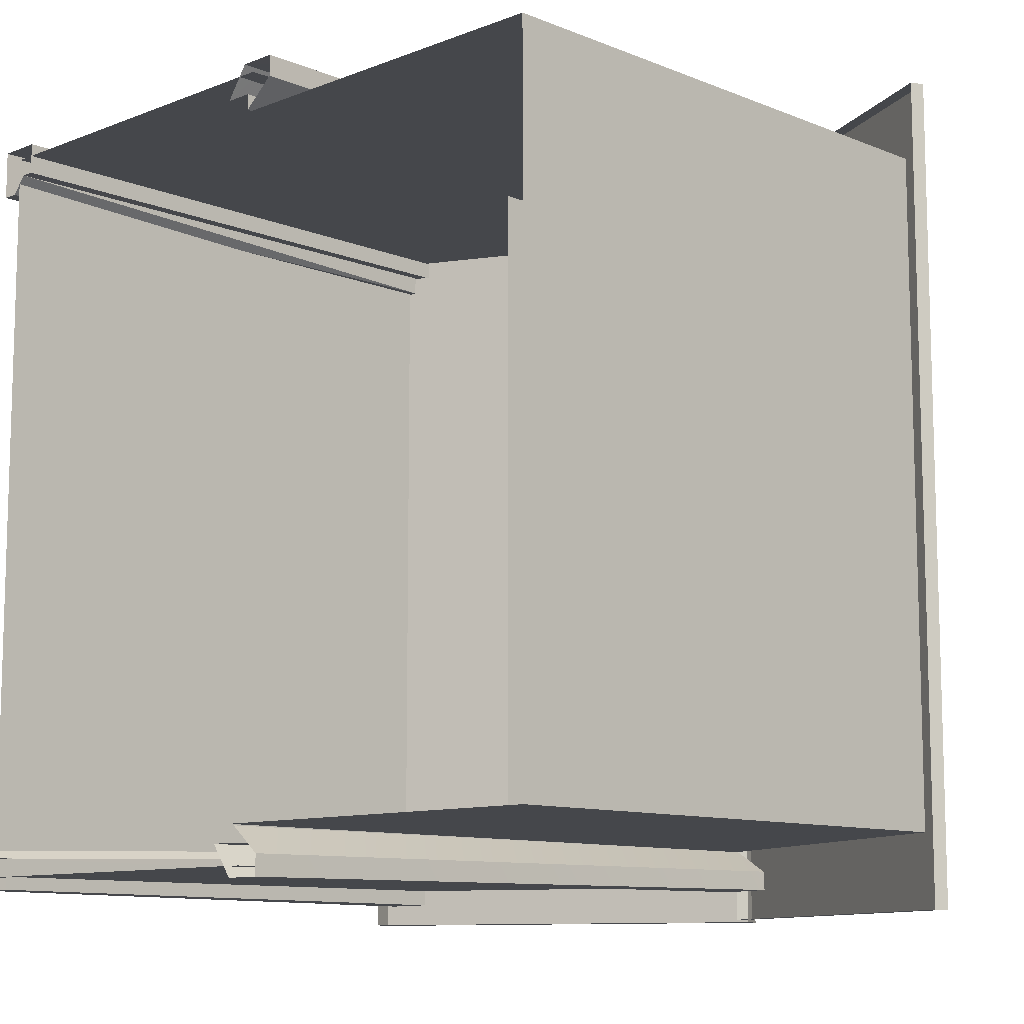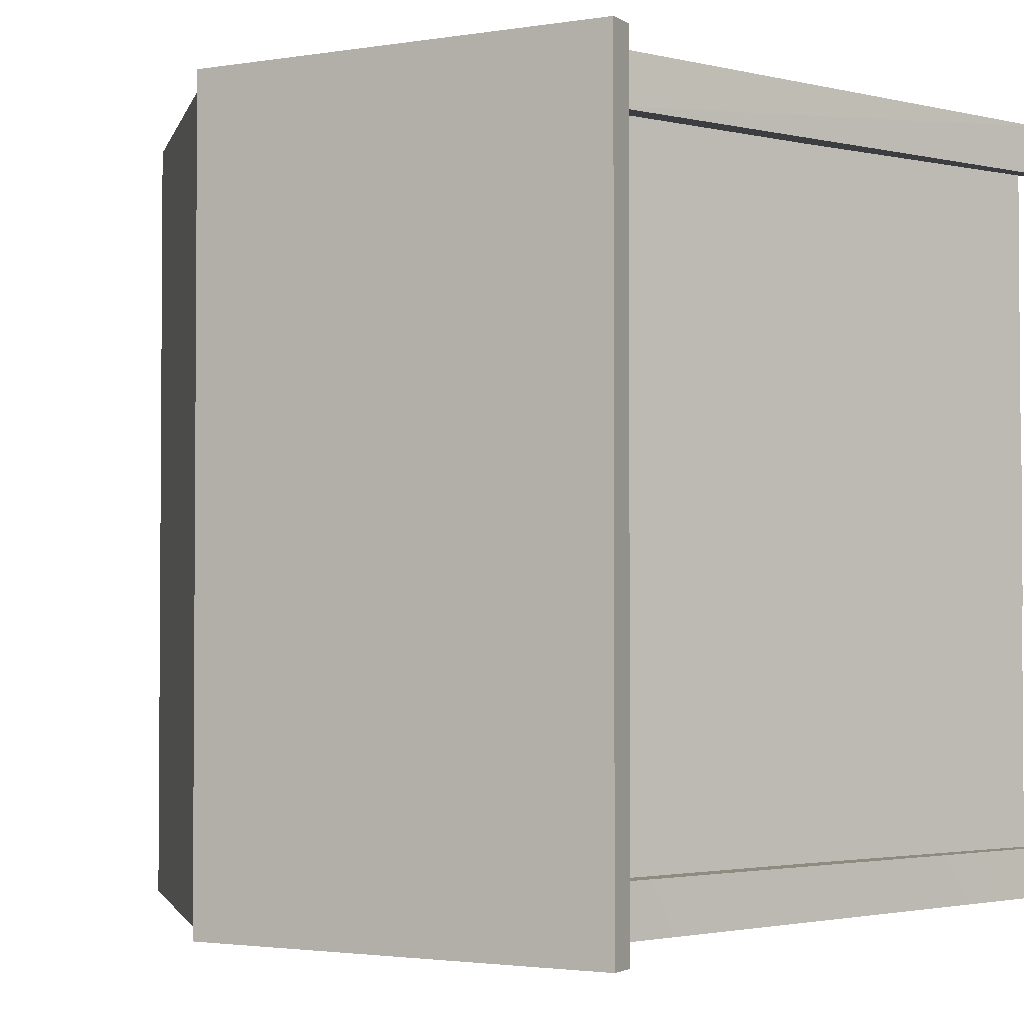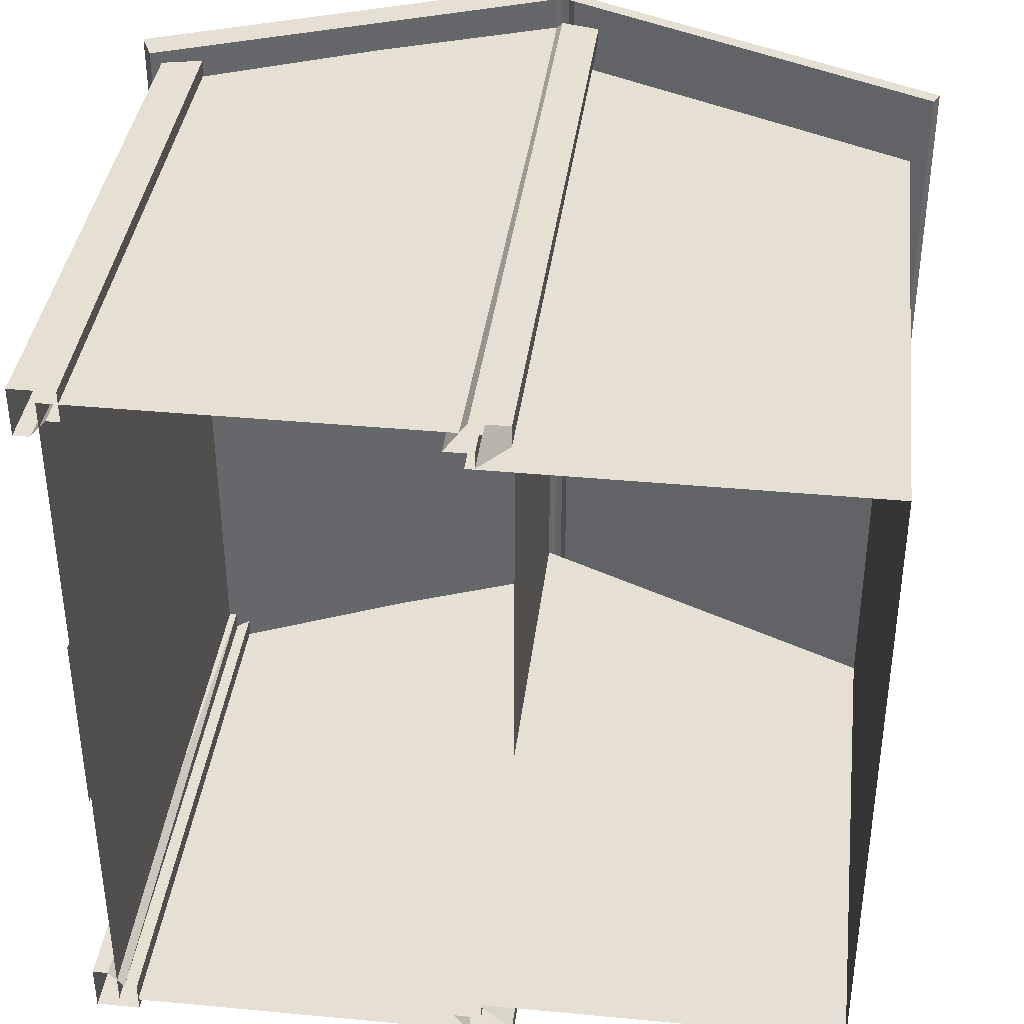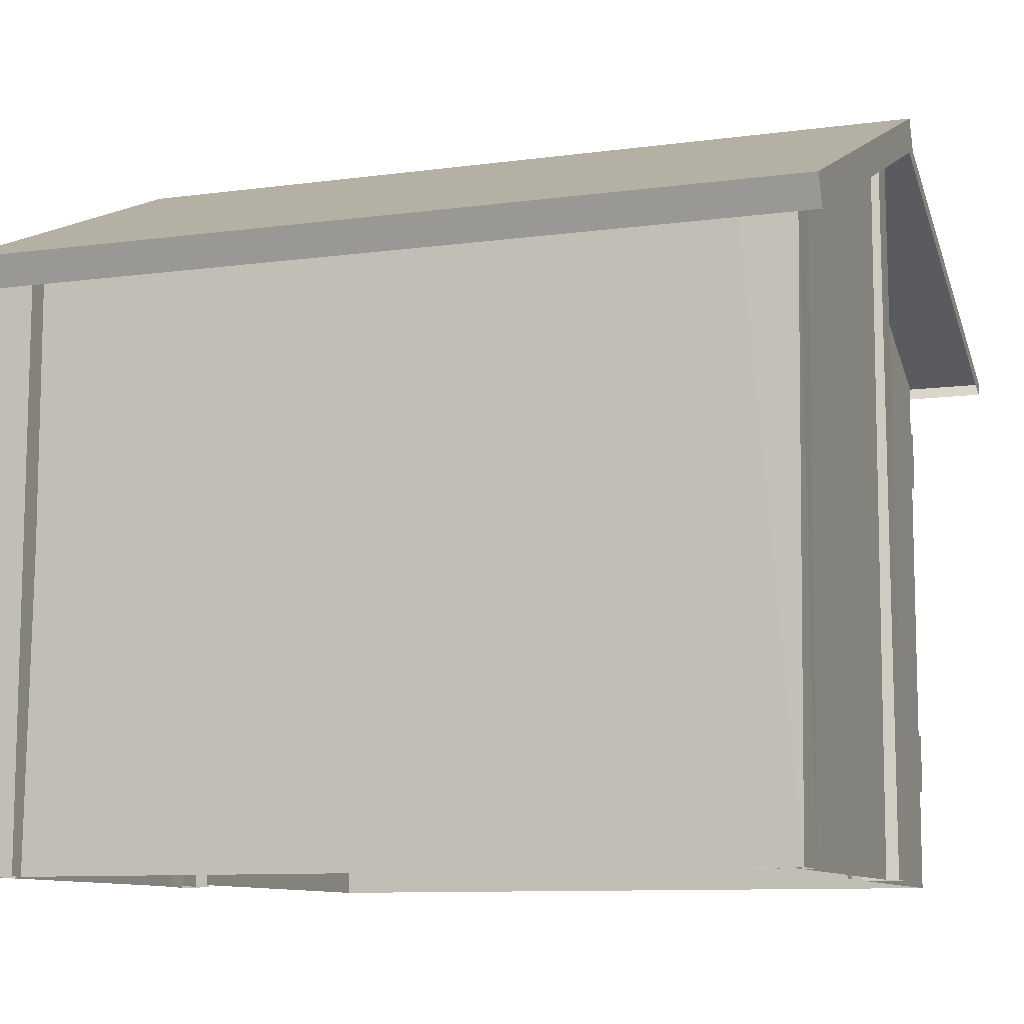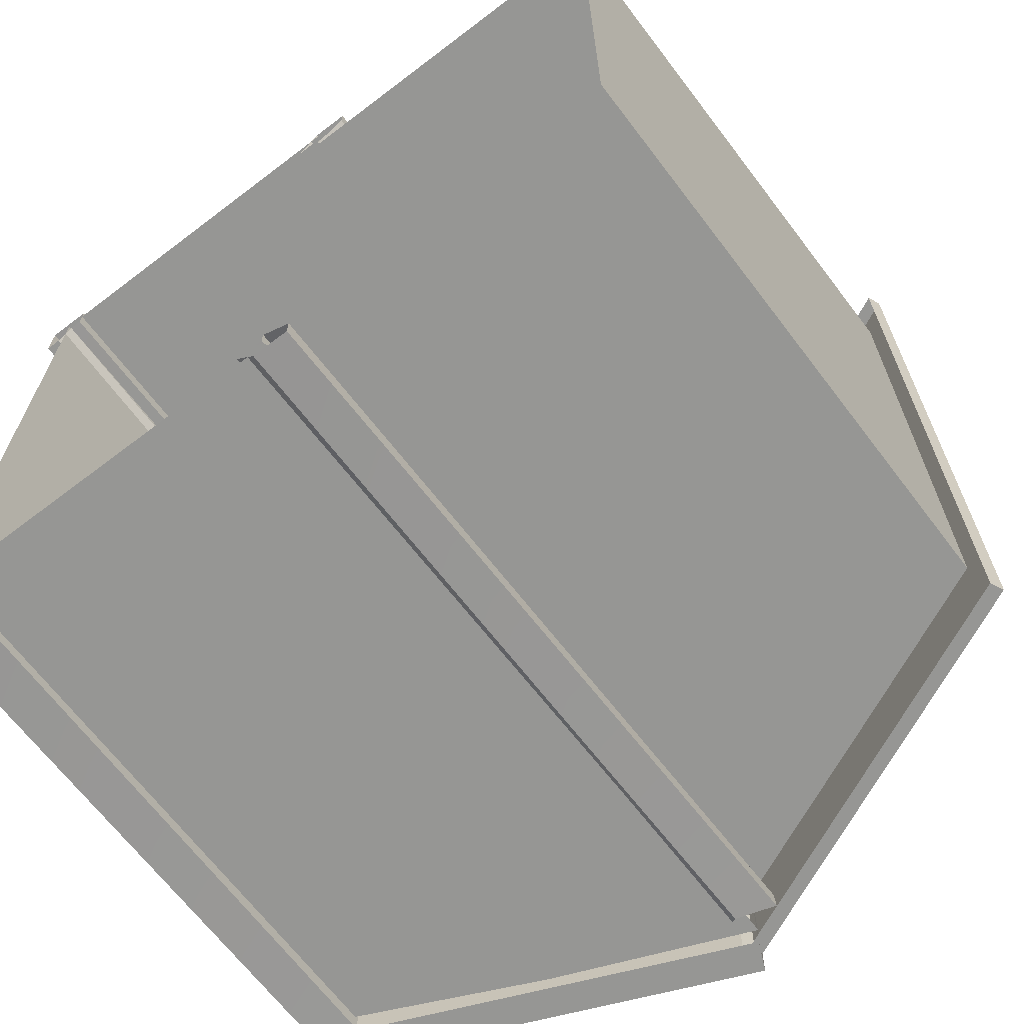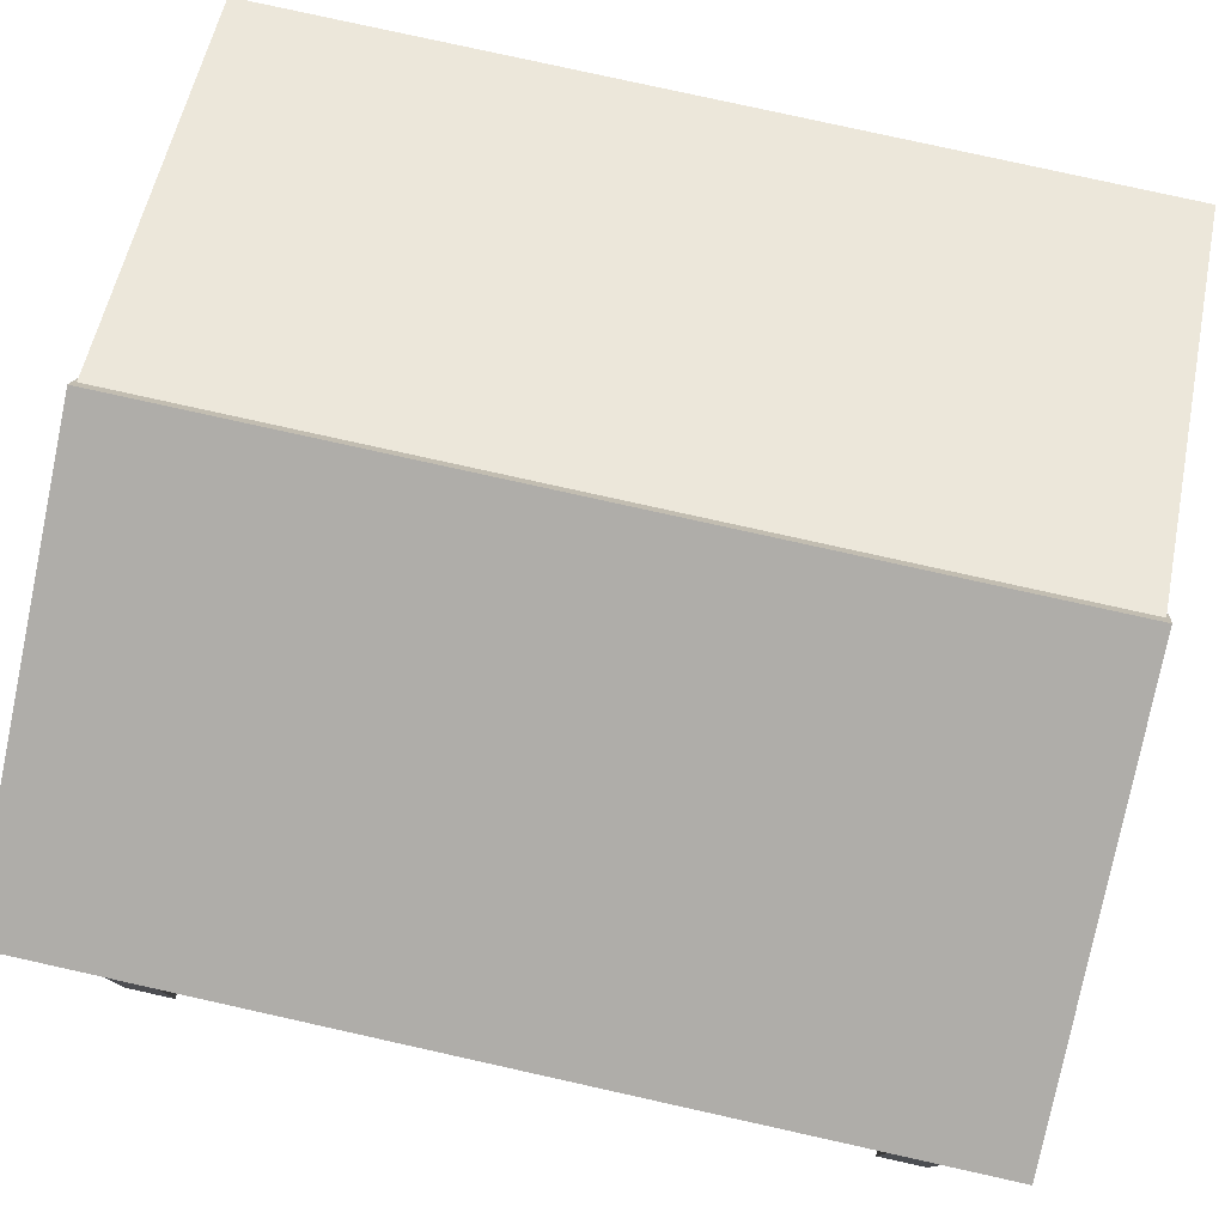
<metadata>
{"format":"obj","ext":"obj","renderer":"f3d","projection":"perspective","resolution":1024,"background":"white","views":[{"elev":-10.4,"azim":44.4,"up":"+Z"},{"elev":-2.4,"azim":-128.1,"up":"+Z"},{"elev":38.2,"azim":6.8,"up":"+Z"},{"elev":-9.6,"azim":-70.3,"up":"+Y"},{"elev":-67.7,"azim":37.3,"up":"+Z"},{"elev":79.3,"azim":-77.5,"up":"+Y"}]}
</metadata>
<code>
o alumsiding01.019_tree.002_tree.005_alumsiding01.019_tree.00
v -5.596 0.06997 10.88
v -5.577 17.38 10.34
v -5.571 17.38 10.91
v -5.208 0.06997 10.89
v -5.208 0.06997 -10.89
v -5.571 17.38 -10.91
v -5.596 0.06997 -10.88
v -5.577 17.38 -10.34
v -6.074 0.06997 -10.34
v -6.982 17.59 -12.63
v -6.583 16.71 12.63
v -6.982 17.59 12.63
v 5.313 11.15 2e-06
v 5.313 22.18 -10.29
v 5.313 11.15 -10.29
v 0 0.06997 -11.45
v -5.809 17.32 -11.45
v 0 19.97 -11.45
v -5.809 0.06997 0
v -5.809 0.06997 -11.45
v -5.809 17.32 11.45
v -5.809 17.32 3e-06
v 11 9.857 10.29
v 5.313 0.1102 10.29
v 11 0.1102 10.29
v 5.809 0.06997 -11.45
v 16.69 17.01 10.29
v 11 19.6 10.29
v 4.75 0.06997 -10.82
v 5.631 21.88 -10.78
v 4.774 22.13 -10.79
v -6.448 17.38 10.34
v -6.551 0.06997 11.83
v -6.413 17.37 11.97
v 5.598 0.06996 10.34
v 5.631 22.46 10.78
v 5.625 22.46 10.31
v 5.427 0.06996 11.77
v 6.73 21.88 11.6
v 5.554 22.08 11.65
v 5.554 21.5 -11.65
v 6.553 0.06996 -11.77
v 5.427 0.06997 -11.77
v 0 19.97 11.45
v 5.809 0.06996 11.45
v 5.809 22.31 11.45
v 4.75 0.06996 10.82
v 5.49 22.53 -12.54
v 5.31 22.15 12.54
v 5.49 22.53 12.54
v 6.553 0.06996 11.14
v 6.553 0.06996 11.77
v 5.625 21.88 -10.31
v 6.553 0.06996 -11.14
v 6.7 21.88 -10.99
v -5.208 0.06997 11.84
v -5.208 17.71 10.91
v -5.208 17.71 11.94
v 6.7 21.88 10.99
v -6.074 0.06997 10.34
v -6.448 17.38 -10.34
v -6.551 0.06997 -11.83
v -6.551 0.06997 -10.34
v -5.208 0.06997 -11.84
v -6.413 17.37 -11.97
v -5.208 17.71 -11.94
v -5.208 17.71 -10.91
v -6.583 16.71 -12.63
v 5.533 22.86 -12.63
v 5.931 21.98 -12.63
v 5.598 0.06997 -10.34
v 5.598 0.06996 -10.82
v 17.19 16.7 12.54
v 17.37 17.09 12.54
v 17.37 17.09 -12.54
v 16.69 8.562 0
v 16.69 17.01 -10.29
v 16.69 17.01 2e-06
v 5.931 21.98 12.63
v 5.313 11.15 10.29
v 5.313 22.18 4e-06
v 4.774 22.13 10.79
v 5.598 0.06996 10.82
v 16.69 8.562 10.29
v 17.19 16.7 -12.54
v 11 9.857 -10.29
v 5.313 0.1102 -10.29
v 0 0.06996 11.45
v 16.69 8.562 -10.29
v 11 0.1102 -10.29
v -6.551 0.06997 10.34
v 6.73 21.88 -11.6
v 5.533 22.86 12.63
v 11 19.6 -10.29
v 16.69 0.1102 10.29
v 16.69 0.1102 -1e-06
v 16.69 0.1102 -10.29
v -5.916 4.655 1e-06
v -5.916 0.161 -2.981
v -5.916 0.161 0
v -5.916 0.161 2.981
v 7.584 15.1 10.59
v 11.54 13.27 10.59
v 11.54 15.1 10.59
v 15.5 13.27 10.59
v 7.584 5.023 10.59
v 11.54 3.186 10.59
v 11.54 5.023 10.59
v 15.5 3.186 10.59
v 11.54 13.27 -10.29
v 7.584 15.1 -10.29
v 11.54 15.1 -10.29
v 15.5 13.27 -10.29
v 11.54 3.186 -10.29
v 7.584 5.023 -10.29
v 11.54 5.023 -10.29
v 15.5 3.186 -10.29
v 16.89 15.1 3.885
v 16.89 13.27 -0.07335
v 16.89 15.1 -0.07335
v 16.89 13.27 -4.032
v 16.89 5.023 3.885
v 16.89 3.186 -0.07335
v 16.89 5.023 -0.07335
v 16.89 3.186 -4.032
v -5.809 0.06996 11.45
v 5.809 22.31 -11.45
v 5.31 22.15 -12.54
v 5.313 22.18 10.29
v -5.916 4.655 -2.981
v -5.916 4.655 2.981
v 7.584 13.27 10.59
v 15.5 15.1 10.59
v 7.584 3.186 10.59
v 15.5 5.023 10.59
v 7.584 13.27 -10.29
v 15.5 15.1 -10.29
v 7.584 3.186 -10.29
v 15.5 5.023 -10.29
v 16.89 13.27 3.885
v 16.89 15.1 -4.032
v 16.89 3.186 3.885
v 16.89 5.023 -4.032
f 1 2 3
f 3 4 1
f 5 6 7
f 7 8 9
f 10 11 12
f 13 14 15
f 16 17 18
f 19 17 20
f 19 21 22
f 23 24 25
f 18 26 16
f 23 27 28
f 29 30 31
f 32 33 34
f 35 36 37
f 38 39 40
f 41 42 43
f 44 45 46
f 40 47 38
f 48 49 50
f 29 41 43
f 51 39 52
f 53 54 55
f 56 57 58
f 34 56 58
f 35 59 51
f 1 60 2
f 3 57 4
f 61 62 63
f 64 65 66
f 61 9 8
f 64 67 5
f 68 69 70
f 5 67 6
f 7 6 8
f 71 30 72
f 73 50 49
f 48 74 75
f 76 77 78
f 69 79 70
f 80 81 13
f 82 83 47
f 76 27 84
f 74 85 75
f 86 87 15
f 21 88 44
f 89 90 86
f 32 60 91
f 54 92 55
f 93 10 12
f 11 93 12
f 77 86 94
f 94 15 14
f 76 95 96
f 97 76 96
f 25 84 23
f 28 80 23
f 98 99 100
f 101 98 100
f 102 103 104
f 105 104 103
f 106 107 108
f 109 108 107
f 110 111 112
f 112 113 110
f 114 115 116
f 116 117 114
f 118 119 120
f 121 120 119
f 122 123 124
f 125 124 123
f 85 48 75
f 10 68 11
f 13 81 14
f 16 20 17
f 19 22 17
f 19 126 21
f 23 80 24
f 18 127 26
f 23 84 27
f 29 72 30
f 32 91 33
f 35 83 36
f 38 52 39
f 41 92 42
f 44 88 45
f 40 82 47
f 48 128 49
f 29 31 41
f 51 59 39
f 53 71 54
f 56 4 57
f 34 33 56
f 35 37 59
f 61 65 62
f 64 62 65
f 61 63 9
f 64 66 67
f 68 10 69
f 71 53 30
f 73 74 50
f 48 50 74
f 76 89 77
f 69 93 79
f 80 129 81
f 82 36 83
f 76 78 27
f 74 73 85
f 86 90 87
f 21 126 88
f 89 97 90
f 32 2 60
f 54 42 92
f 93 69 10
f 11 79 93
f 77 89 86
f 94 86 15
f 76 84 95
f 97 89 76
f 25 95 84
f 28 129 80
f 98 130 99
f 101 131 98
f 102 132 103
f 105 133 104
f 106 134 107
f 109 135 108
f 110 136 111
f 112 137 113
f 114 138 115
f 116 139 117
f 118 140 119
f 121 141 120
f 122 142 123
f 125 143 124
f 85 128 48

</code>
